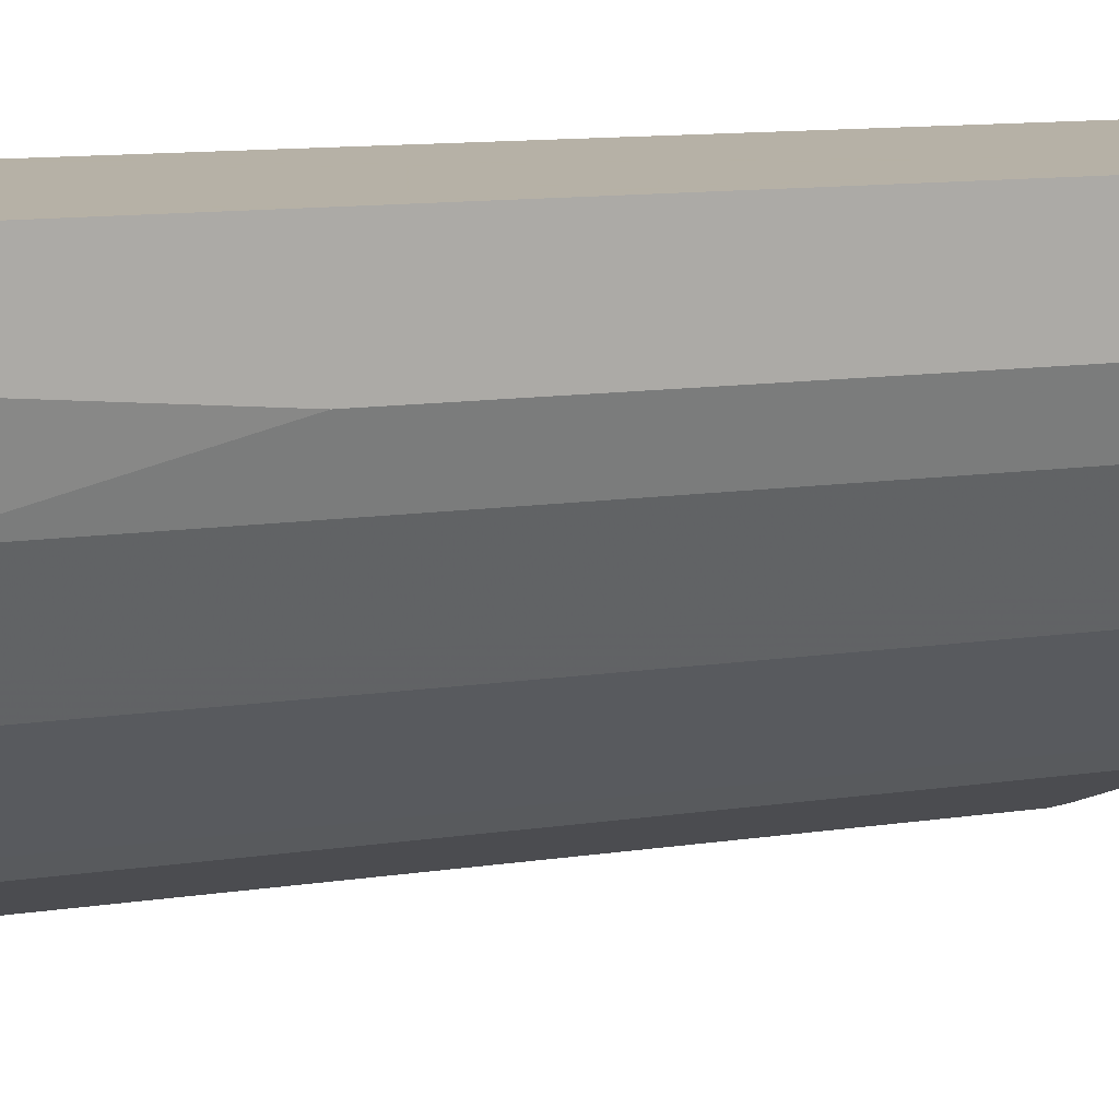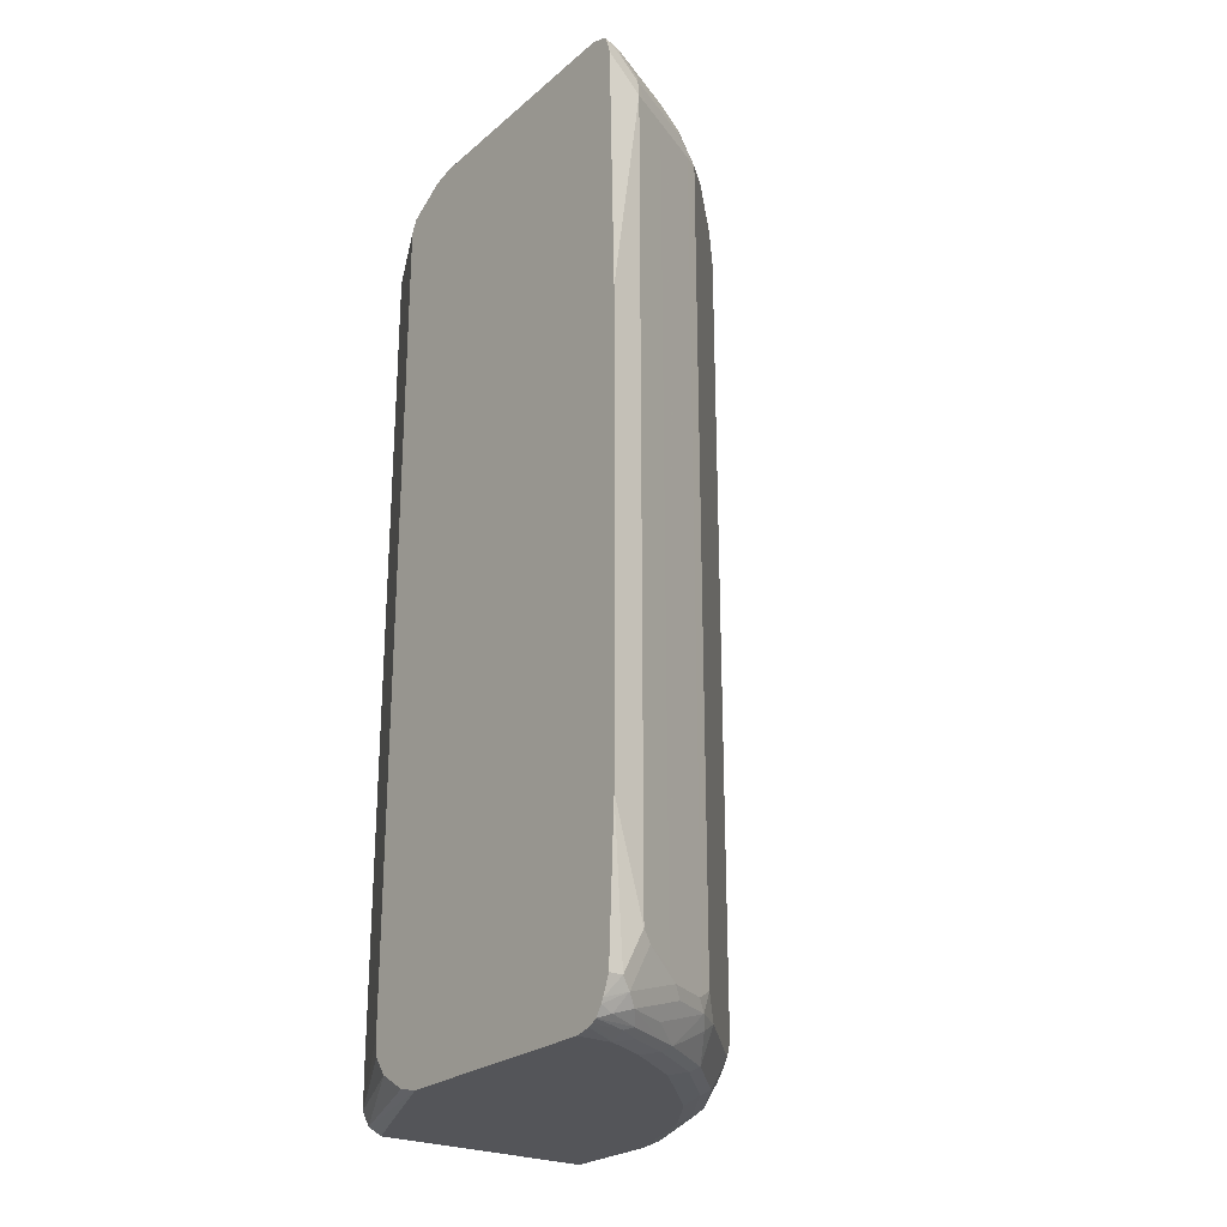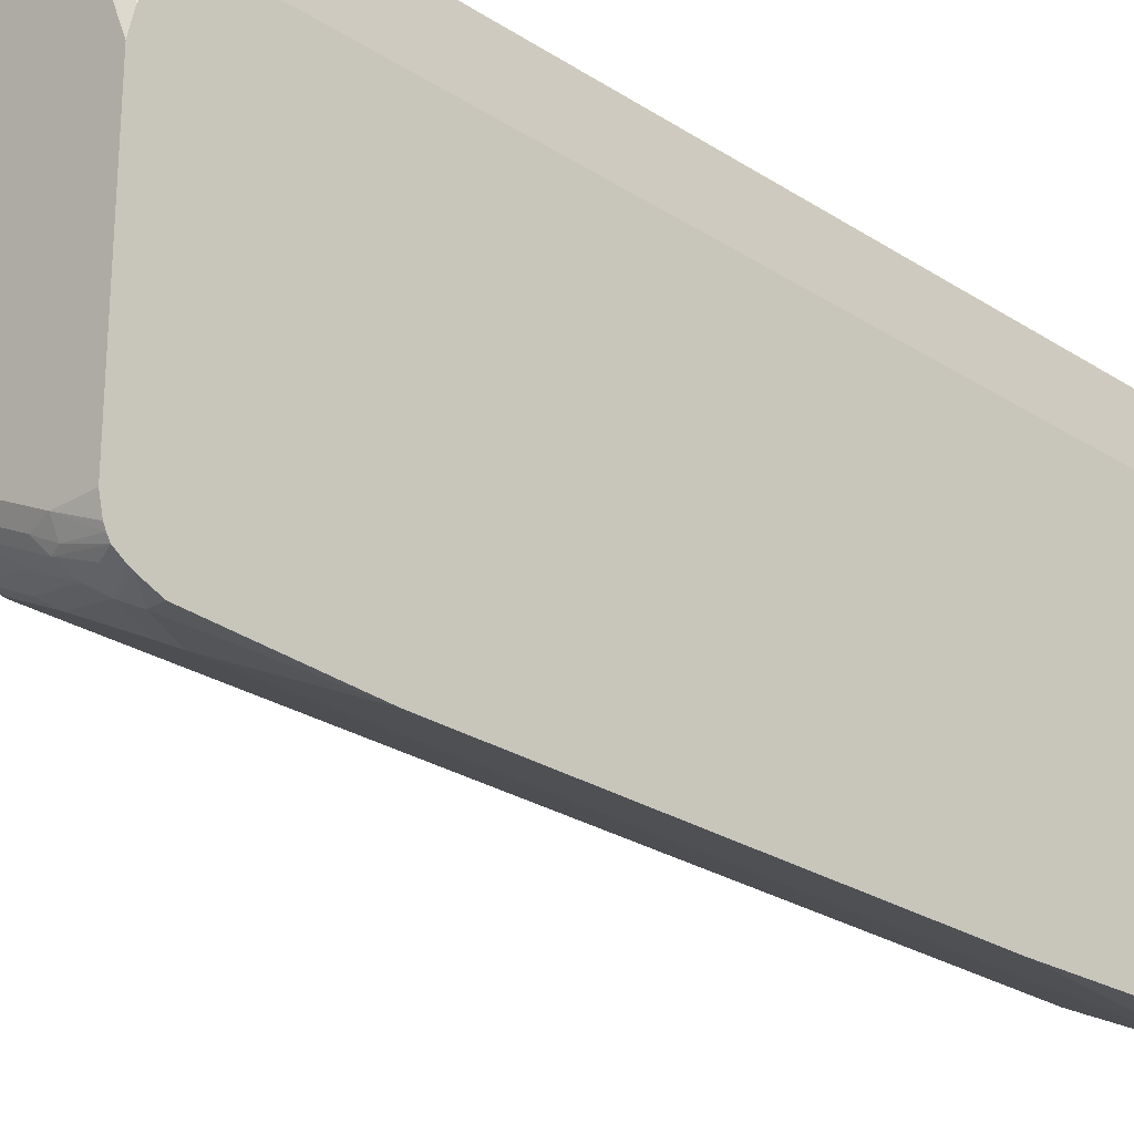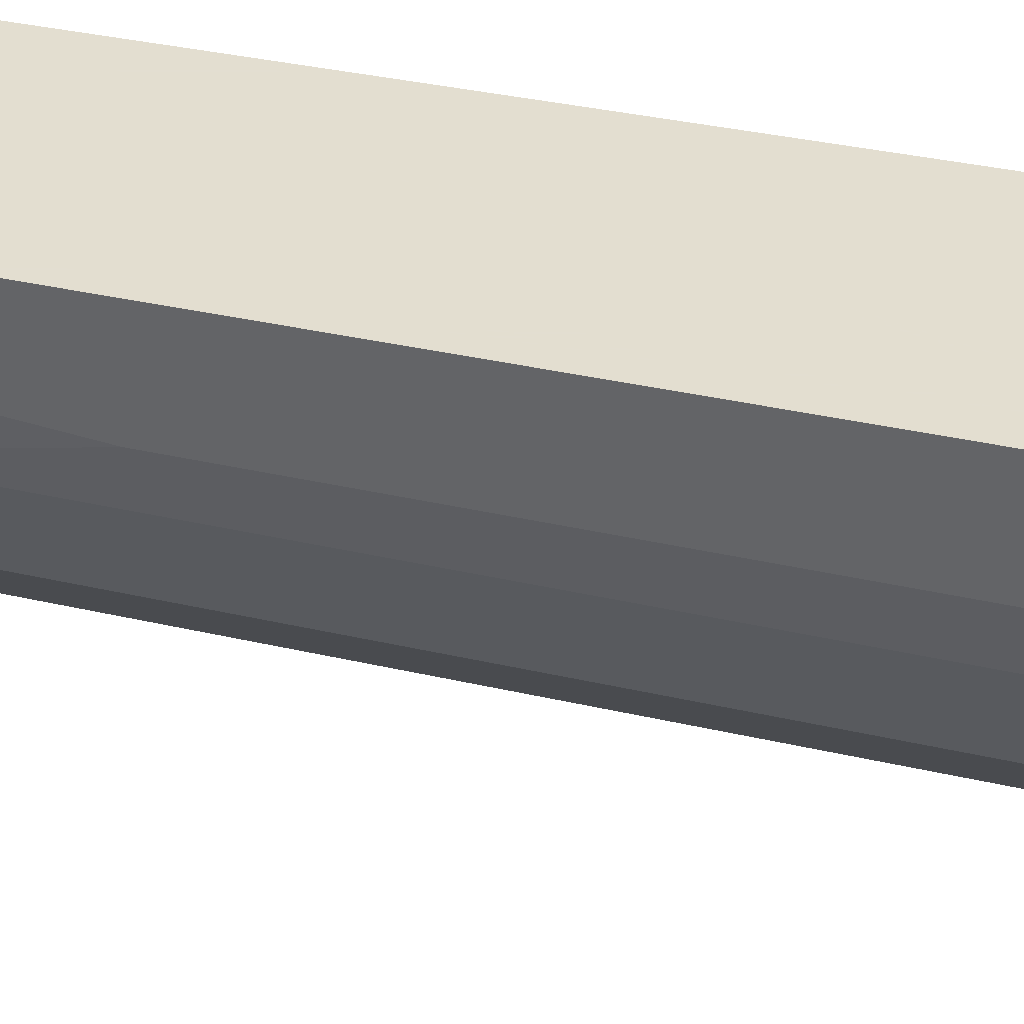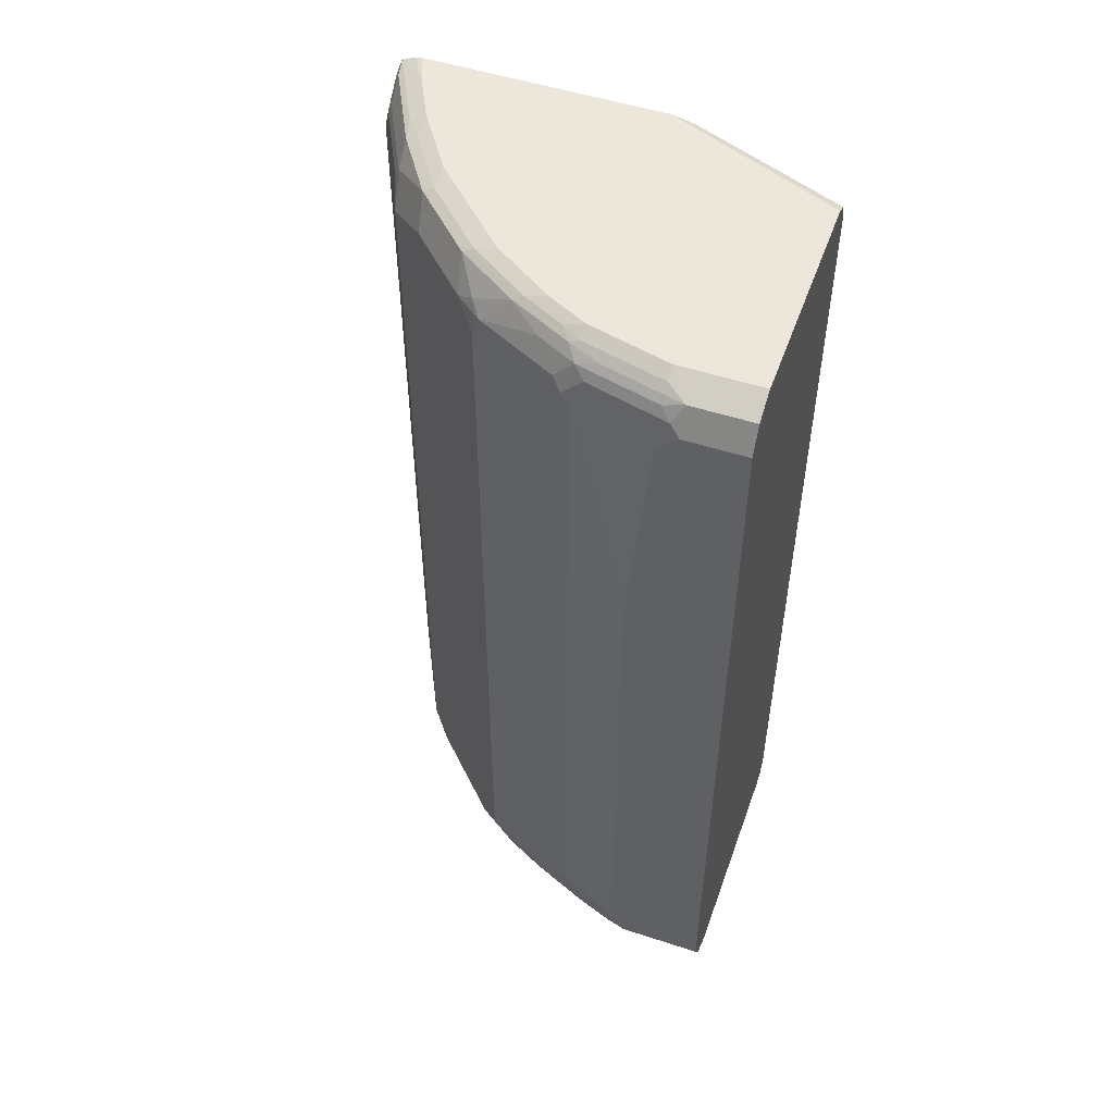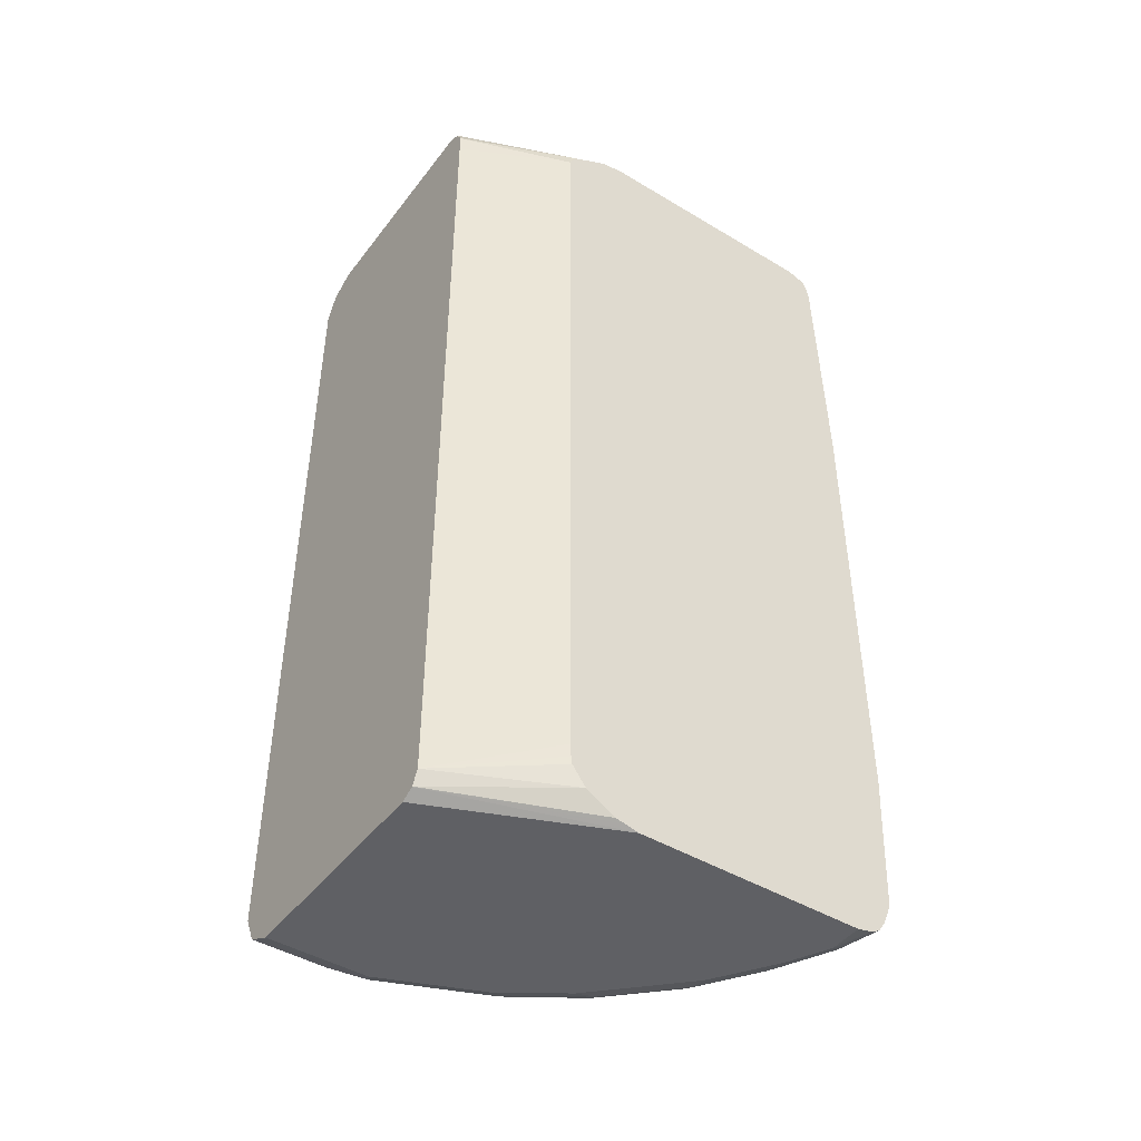
<metadata>
{"format":"obj","ext":"obj","renderer":"f3d","projection":"perspective","resolution":1024,"background":"white","views":[{"elev":12.1,"azim":-109.6,"up":"+Z"},{"elev":-24.8,"azim":143.2,"up":"+Y"},{"elev":-25.7,"azim":44.0,"up":"+Z"},{"elev":35.9,"azim":-73.1,"up":"+Z"},{"elev":51.7,"azim":-70.5,"up":"+Y"},{"elev":-45.1,"azim":55.2,"up":"+Y"}]}
</metadata>
<code>
v -0.6544 -0.7167 0.001069
v -0.3117 -0.7167 0.001069
v -0.6866 -0.7006 0.001069
v -0.6544 -0.7167 -0.1559
v -0.1974 -0.7167 -0.2701
v -0.2916 -0.7066 0.001069
v -0.696 -0.6958 0.001069
v -0.696 -0.6958 -0.1143
v -0.6752 -0.7062 -0.1662
v -0.6128 -0.7062 -0.3221
v -0.5921 -0.7167 -0.3116
v -0.1974 -0.7167 -0.6232
v -0.1974 -0.7121 -0.2493
v -0.1974 -0.7089 -0.2351
v -0.2909 -0.7062 0.001069
v -0.7006 -0.6866 0.001069
v -0.7167 -0.6543 -0.1247
v -0.7063 -0.6751 -0.1351
v -0.67 -0.701 -0.1948
v -0.6076 -0.701 -0.3505
v -0.5921 -0.7089 -0.3467
v -0.5298 -0.7167 -0.4051
v -0.2493 -0.7167 -0.6232
v -0.1974 -0.7114 -0.6466
v -0.1974 -0.6958 -0.213
v -0.1974 -0.6824 -0.1902
v -0.2805 -0.6855 0.001069
v -0.7162 -0.6554 0.001069
v -0.7167 -0.6543 0.001069
v -0.7167 -0.6232 -0.1559
v -0.7089 -0.6543 -0.1597
v -0.7011 -0.6699 -0.1636
v -0.6752 -0.6751 -0.2286
v -0.5453 -0.701 -0.4441
v -0.6388 -0.6699 -0.3195
v -0.6076 -0.6699 -0.3817
v -0.5298 -0.7089 -0.4402
v -0.4052 -0.7167 -0.5298
v -0.3117 -0.7167 -0.5921
v -0.2805 -0.7089 -0.6271
v -0.2493 -0.7062 -0.644
v -0.1974 -0.708 -0.6535
v -0.1974 -0.6543 -0.1695
v -0.1974 -0.6422 -0.1679
v -0.1974 -0.6232 -0.1662
v -0.2799 -0.6226 0.001069
v -0.7167 0.6543 0.001069
v -0.6856 -0.592 -0.2493
v -0.6856 -0.6543 -0.2182
v -0.7167 0.2804 -0.1559
v -0.6466 -0.6543 -0.3156
v -0.5609 -0.6855 -0.4362
v -0.5765 -0.6699 -0.4284
v -0.5713 -0.6543 -0.4467
v -0.4467 -0.6543 -0.5713
v -0.4519 -0.701 -0.5375
v -0.6154 -0.6543 -0.3778
v -0.6025 -0.6232 -0.4155
v -0.4363 -0.7089 -0.5336
v -0.3428 -0.7089 -0.5959
v -0.3272 -0.701 -0.6155
v -0.2649 -0.701 -0.6466
v -0.1974 -0.7037 -0.6609
v -0.1974 0.6543 -0.1662
v -0.2799 0.6533 0.001069
v -0.6963 0.6951 0.001069
v -0.7167 0.6543 -0.0935
v -0.6544 -0.6232 -0.3116
v -0.6856 0.6232 -0.2493
v -0.7167 0.6232 -0.1247
v -0.6233 -0.6232 -0.3739
v -0.5713 0.6543 -0.4467
v -0.4155 -0.6232 -0.6024
v -0.4052 -0.6543 -0.6037
v -0.4207 -0.6699 -0.5843
v -0.4467 0.6232 -0.5713
v -0.3584 -0.701 -0.5998
v -0.6025 0.6232 -0.4155
v -0.3117 -0.6855 -0.6349
v -0.2493 -0.6855 -0.6661
v -0.2182 -0.6958 -0.6648
v -0.1974 -0.689 -0.6709
v -0.1974 0.6751 -0.1766
v -0.2805 0.6855 0.001069
v -0.2803 0.6845 0.001069
v -0.696 0.6958 0.001069
v -0.696 0.6958 -0.0935
v -0.7089 0.6699 -0.1091
v -0.6856 0.6543 -0.2182
v -0.6778 0.6699 -0.2338
v -0.6778 0.6387 -0.2649
v -0.6466 0.6387 -0.3273
v -0.6233 0.6232 -0.3739
v -0.6037 0.6543 -0.4051
v -0.5843 0.6699 -0.4207
v -0.5375 0.701 -0.4518
v -0.5064 0.701 -0.483
v -0.4441 0.701 -0.5453
v -0.4778 0.6543 -0.5401
v -0.3948 -0.6232 -0.6129
v -0.3895 -0.6387 -0.6155
v -0.4155 0.6232 -0.6024
v -0.3428 -0.6543 -0.6349
v -0.6154 0.6387 -0.3895
v -0.2338 -0.6699 -0.6778
v -0.1974 -0.6821 -0.6743
v -0.1974 0.7089 -0.2351
v -0.2909 0.7062 0.001069
v -0.2816 0.6877 0.001069
v -0.6544 0.7167 0.001069
v -0.6544 0.7167 -0.1247
v -0.6752 0.7062 -0.1247
v -0.6648 0.6958 -0.2182
v -0.6972 0.6855 -0.1247
v -0.6661 0.6543 -0.2805
v -0.6661 0.6855 -0.2493
v -0.6349 0.6855 -0.3116
v -0.5999 0.701 -0.3584
v -0.5609 0.6855 -0.4362
v -0.596 0.7089 -0.3428
v -0.5336 0.7089 -0.4362
v -0.4402 0.7089 -0.5298
v -0.3467 0.7089 -0.5921
v -0.3506 0.701 -0.6076
v -0.3818 0.6699 -0.6076
v -0.3117 -0.6232 -0.6544
v -0.3948 0.6232 -0.6129
v -0.3272 -0.6387 -0.6466
v -0.3779 0.6543 -0.6155
v -0.2649 -0.6076 -0.6778
v -0.2493 -0.592 -0.6855
v -0.2182 -0.6543 -0.6855
v -0.1974 -0.6543 -0.6855
v -0.1974 0.7167 -0.2701
v -0.3117 0.7167 0.001069
v -0.6233 0.7167 -0.2493
v -0.644 0.7062 -0.2493
v -0.6466 0.701 -0.2649
v -0.631 0.701 -0.2961
v -0.6271 0.7089 -0.2805
v -0.5921 0.7167 -0.3116
v -0.5298 0.7167 -0.4051
v -0.4052 0.7167 -0.5298
v -0.322 0.7062 -0.6129
v -0.3117 0.7167 -0.5921
v -0.2259 0.701 -0.67
v -0.2571 0.6699 -0.67
v -0.2701 -0.592 -0.6752
v -0.3117 0.6232 -0.6544
v -0.2532 0.6543 -0.6778
v -0.1974 -0.4363 -0.696
v -0.2493 0.6232 -0.6855
v -0.1974 0.7167 -0.644
v -0.1974 0.7062 -0.6752
v -0.2493 0.7167 -0.6232
v -0.2221 0.6855 -0.6778
v -0.2701 0.6232 -0.6752
v -0.1974 0.2804 -0.696
v -0.2182 0.6543 -0.6855
v -0.1974 0.7144 -0.6544
v -0.1974 0.6855 -0.6832
v -0.1974 0.6751 -0.6855
f 87 114 88
f 87 116 114
f 88 114 116
f 83 107 108
f 90 115 91
f 90 116 115
f 88 116 90
f 87 113 116
f 83 109 84
f 87 111 112
f 86 111 87
f 86 110 111
f 83 108 109
f 91 115 92
f 82 105 106
f 87 137 113
f 92 115 94
f 98 123 124
f 94 115 116
f 98 102 99
f 81 105 82
f 98 125 102
f 98 124 125
f 98 122 123
f 97 122 98
f 96 122 97
f 92 94 104
f 96 121 122
f 96 118 120
f 96 119 118
f 95 119 96
f 95 118 119
f 94 118 95
f 94 117 118
f 94 116 117
f 96 120 121
f 80 105 81
f 66 86 87
f 78 104 94
f 69 90 91
f 69 89 90
f 67 69 70
f 67 89 69
f 67 90 89
f 67 88 90
f 67 87 88
f 69 91 92
f 66 87 67
f 64 85 65
f 64 84 85
f 64 83 84
f 63 81 82
f 62 81 63
f 62 80 81
f 61 80 62
f 100 126 101
f 69 92 93
f 72 78 94
f 72 94 95
f 78 92 104
f 78 93 92
f 76 99 102
f 74 101 103
f 74 77 75
f 74 79 77
f 74 80 79
f 74 103 80
f 73 127 100
f 73 102 127
f 73 101 74
f 73 100 101
f 72 99 76
f 72 98 99
f 72 97 98
f 72 96 97
f 72 95 96
f 80 103 105
f 100 127 149
f 118 140 120
f 101 128 103
f 132 151 133
f 131 158 151
f 131 152 158
f 131 157 152
f 131 148 157
f 131 151 132
f 129 147 150
f 136 140 137
f 127 150 149
f 126 157 148
f 126 149 157
f 126 130 128
f 126 131 130
f 126 148 131
f 125 147 129
f 124 147 125
f 127 129 150
f 124 146 147
f 137 140 138
f 144 154 146
f 158 159 162
f 156 162 159
f 156 161 162
f 154 155 160
f 154 161 156
f 153 160 155
f 152 159 158
f 138 140 139
f 150 159 152
f 150 152 157
f 149 150 157
f 146 154 156
f 146 150 147
f 146 156 150
f 144 155 154
f 144 145 155
f 150 156 159
f 124 144 146
f 123 145 144
f 123 143 145
f 110 145 143
f 110 155 145
f 110 153 155
f 110 134 153
f 110 135 134
f 108 134 135
f 107 134 108
f 110 143 142
f 106 132 133
f 105 131 132
f 105 130 131
f 105 128 130
f 103 128 105
f 102 129 127
f 102 125 129
f 101 126 128
f 105 132 106
f 110 142 141
f 110 141 136
f 110 136 111
f 123 144 124
f 122 143 123
f 122 142 143
f 121 142 122
f 120 142 121
f 120 141 142
f 120 136 141
f 120 140 136
f 61 79 80
f 118 139 140
f 116 118 117
f 116 139 118
f 116 138 139
f 113 137 138
f 113 138 116
f 111 137 112
f 111 136 137
f 100 149 126
f 61 77 79
f 87 112 137
f 58 93 78
f 5 25 14
f 5 26 25
f 5 43 26
f 5 44 43
f 5 45 44
f 5 64 45
f 5 83 64
f 5 14 13
f 5 107 83
f 5 153 134
f 5 160 153
f 5 154 160
f 5 161 154
f 5 162 161
f 5 158 162
f 5 151 158
f 5 134 107
f 5 133 151
f 5 13 6
f 6 14 15
f 15 26 27
f 15 25 26
f 14 25 15
f 12 23 24
f 11 37 22
f 11 21 37
f 10 21 11
f 6 13 14
f 10 20 21
f 9 19 10
f 9 32 19
f 9 18 32
f 8 18 9
f 8 17 18
f 8 16 17
f 7 16 8
f 10 19 20
f 5 106 133
f 5 63 82
f 5 42 63
f 1 47 29
f 1 66 47
f 1 86 66
f 1 110 86
f 1 135 110
f 1 108 135
f 1 109 108
f 1 29 28
f 1 84 109
f 1 65 85
f 1 46 65
f 1 27 46
f 1 15 27
f 1 6 15
f 1 2 6
f 60 77 61
f 1 85 84
f 1 28 16
f 1 16 7
f 1 7 3
f 5 24 42
f 5 12 24
f 4 10 11
f 4 9 10
f 4 8 9
f 3 8 4
f 3 7 8
f 2 5 6
f 1 5 2
f 1 12 5
f 1 23 12
f 1 39 23
f 1 38 39
f 1 22 38
f 1 11 22
f 1 4 11
f 1 3 4
f 16 28 17
f 17 28 29
f 5 82 106
f 17 47 67
f 47 66 67
f 45 65 46
f 45 64 65
f 41 63 42
f 41 62 63
f 40 62 41
f 40 61 62
f 48 69 93
f 40 60 61
f 38 59 60
f 37 59 38
f 36 54 53
f 36 58 54
f 36 57 58
f 36 53 52
f 35 57 36
f 38 60 39
f 48 71 68
f 49 68 51
f 50 70 69
f 58 71 93
f 17 29 47
f 56 75 77
f 56 60 59
f 56 77 60
f 55 102 73
f 55 76 102
f 55 75 56
f 55 74 75
f 55 73 74
f 54 76 55
f 54 72 76
f 54 78 72
f 54 58 78
f 51 58 57
f 51 71 58
f 51 68 71
f 35 51 57
f 34 36 52
f 48 93 71
f 34 59 37
f 23 40 41
f 23 60 40
f 23 39 60
f 22 37 38
f 21 34 37
f 20 36 34
f 20 33 35
f 23 41 42
f 20 34 21
f 19 33 20
f 18 31 32
f 17 31 18
f 17 30 31
f 17 50 30
f 17 70 50
f 17 67 70
f 19 32 33
f 23 42 24
f 20 35 36
f 33 51 35
f 26 43 27
f 34 54 55
f 34 53 54
f 34 52 53
f 33 49 51
f 31 33 32
f 34 55 56
f 30 69 48
f 31 49 33
f 30 50 69
f 30 49 31
f 30 68 49
f 30 48 68
f 27 45 46
f 27 44 45
f 27 43 44
f 34 56 59

</code>
